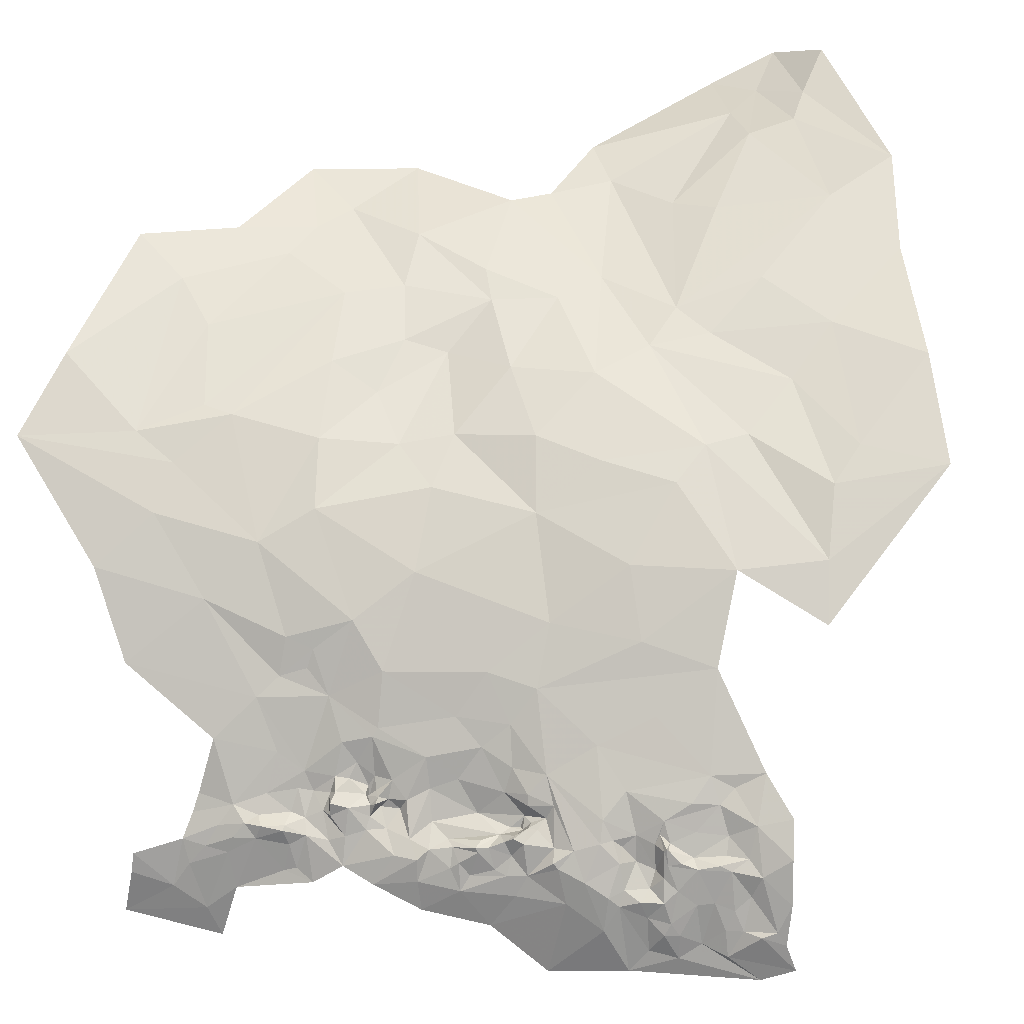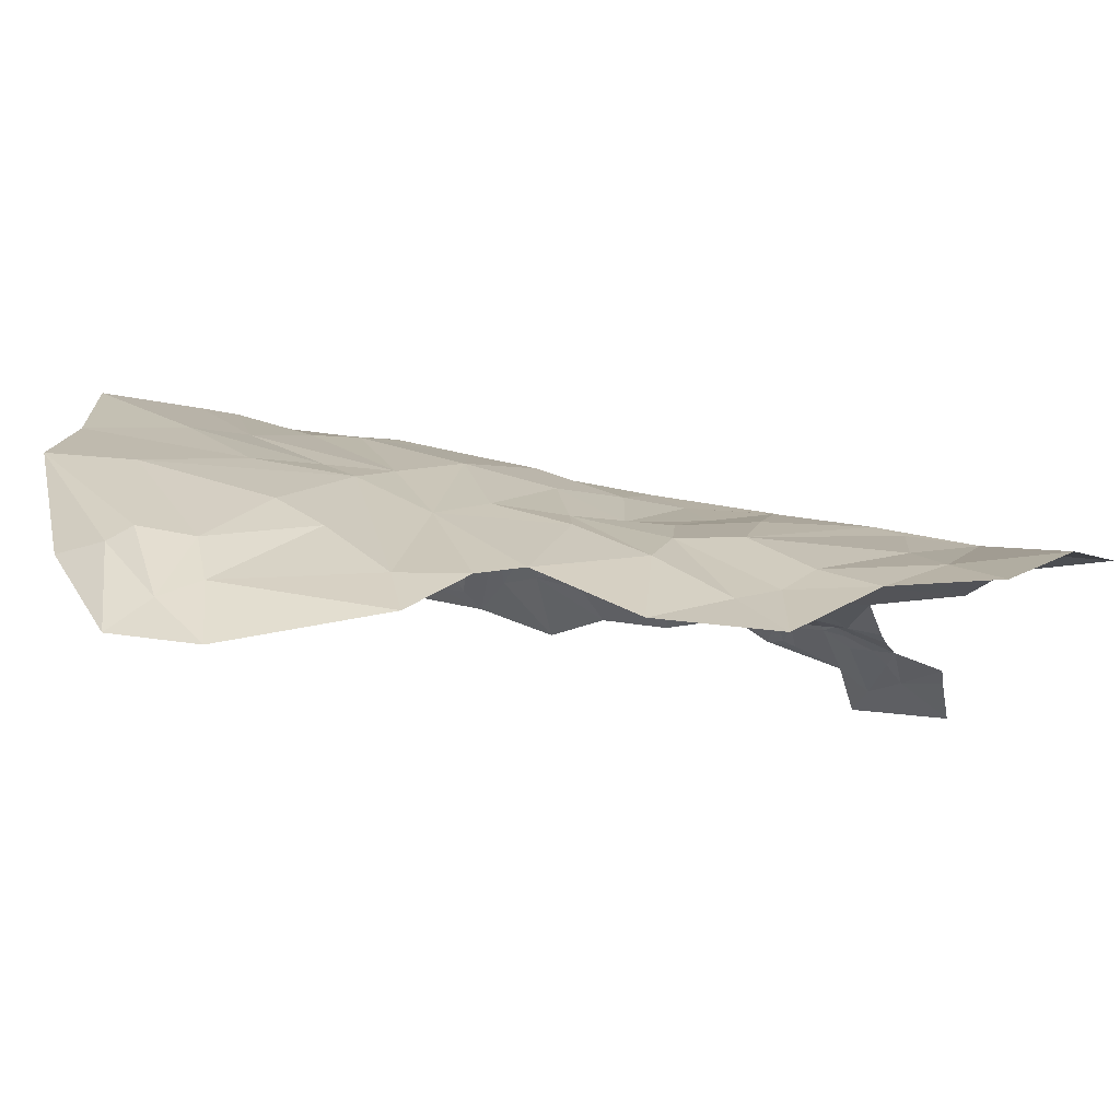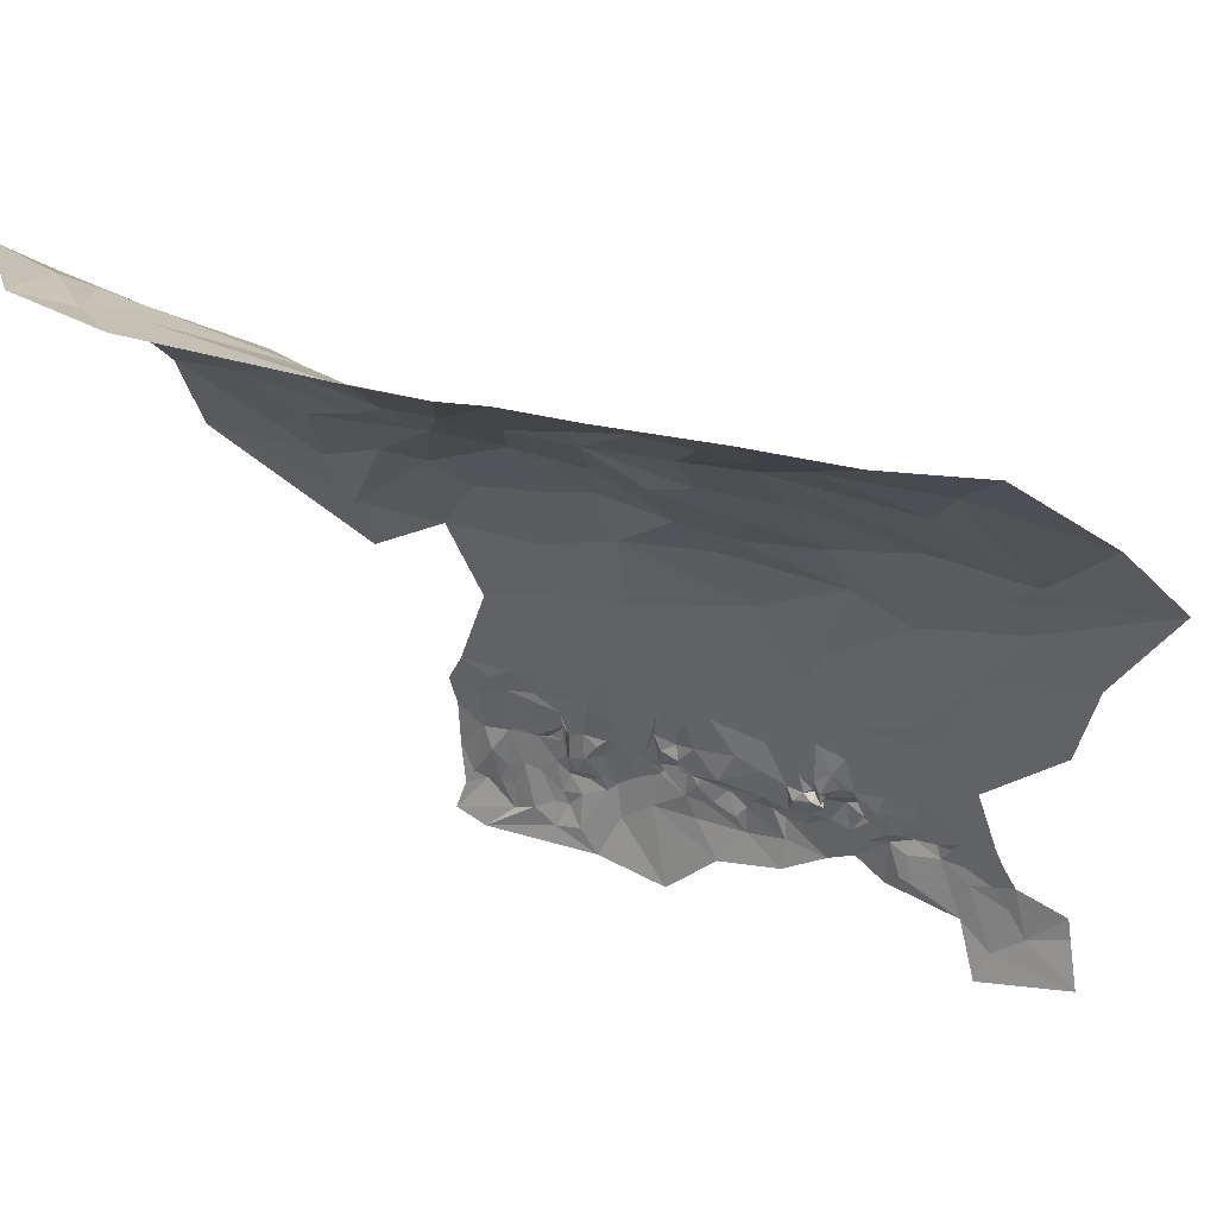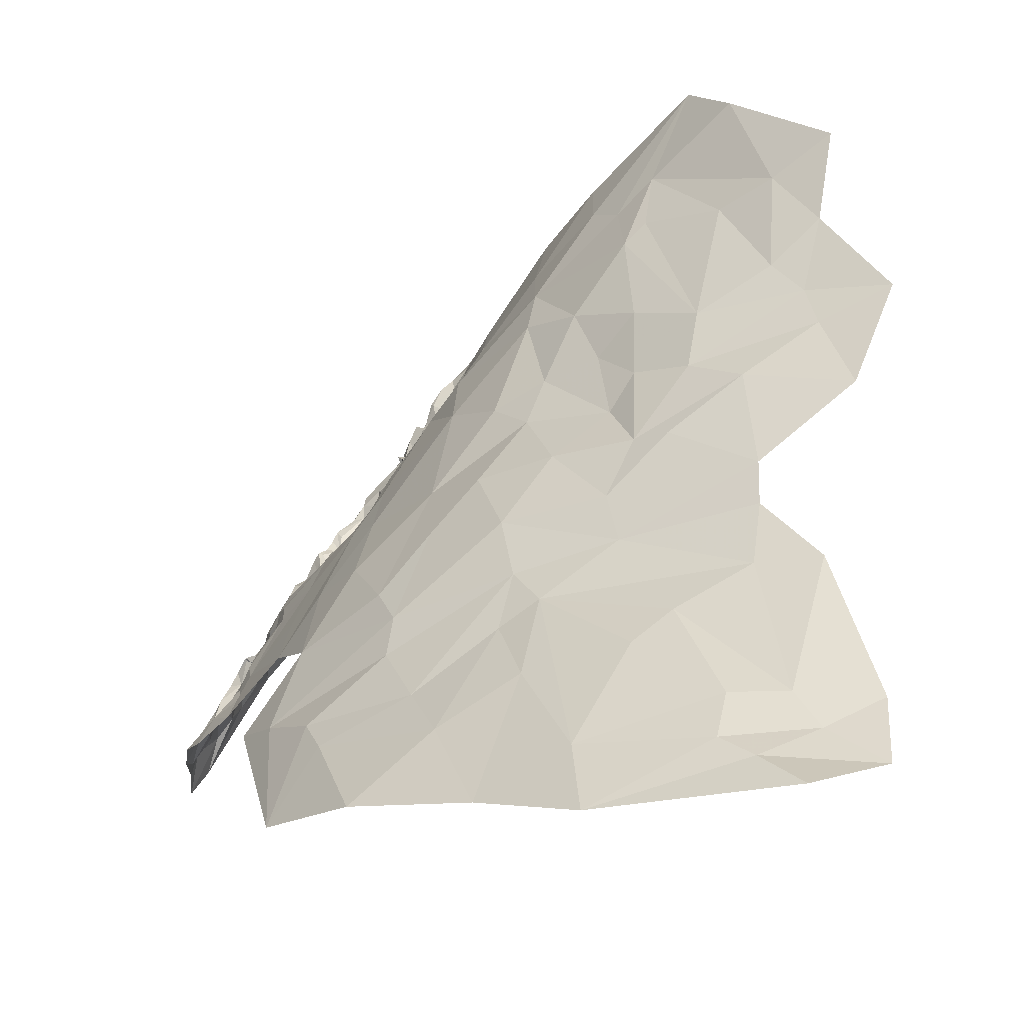
<metadata>
{"format":"obj","ext":"obj","renderer":"f3d","projection":"perspective","resolution":1024,"background":"white","views":[{"elev":21.5,"azim":-112.1,"up":"+Z"},{"elev":48.5,"azim":74.3,"up":"+Z"},{"elev":23.1,"azim":89.8,"up":"+Z"},{"elev":62.5,"azim":-1.5,"up":"+Z"}]}
</metadata>
<code>
v 2.188 3.624 -0.433
v 2.183 3.528 -0.3572
v 2.342 3.696 -0.2633
v 2.001 3.43 -0.6041
v 2.111 3.602 -0.5642
v 2.011 3.497 -0.665
v 1.911 3.42 -0.7789
v 1.947 3.45 -0.7727
v 1.926 3.453 -0.7808
v 1.937 3.378 -0.7071
v 1.964 3.412 -0.6819
v 1.955 3.433 -0.7432
v 2.029 3.626 -0.844
v 1.998 3.573 -0.8942
v 1.996 3.556 -0.816
v 2.031 3.63 -0.8758
v 2.046 3.638 -0.9482
v 2.088 3.481 -0.4699
v 1.971 3.482 -0.7605
v 1.956 3.497 -0.8313
v 1.932 3.46 -0.8033
v 1.952 3.49 -0.8055
v 1.948 3.488 -0.8888
v 1.911 3.423 -0.8543
v 2.219 3.486 -0.2938
v 1.883 3.285 -0.7084
v 1.861 3.265 -0.7085
v 1.89 3.285 -0.6464
v 1.93 3.404 -0.7683
v 1.857 3.273 -0.7374
v 1.857 3.289 -0.7306
v 1.859 3.302 -0.7614
v 1.85 3.296 -0.7381
v 1.863 3.3 -0.7444
v 1.854 3.311 -0.7802
v 1.87 3.333 -0.7467
v 1.866 3.34 -0.7915
v 1.897 3.391 -0.7947
v 1.907 3.425 -0.7853
v 1.884 3.357 -0.7621
v 1.879 3.302 -0.7335
v 1.899 3.321 -0.7128
v 1.893 3.344 -0.7279
v 1.873 3.287 -0.7271
v 1.883 3.295 -0.7442
v 1.889 3.293 -0.7251
v 1.915 3.386 -0.7743
v 1.903 3.361 -0.7609
v 1.926 3.369 -0.737
v 1.881 3.361 -0.8006
v 1.957 3.29 -0.4826
v 1.98 3.346 -0.53
v 1.948 3.333 -0.5956
v 2.085 3.395 -0.3885
v 2.005 3.38 -0.5144
v 1.998 3.394 -0.5737
v 1.967 3.508 -0.9767
v 1.974 3.529 -0.9291
v 1.972 3.506 -0.7907
v 1.976 3.526 -0.8241
v 2.007 3.525 -0.7497
v 2.003 3.537 -0.778
v 1.91 3.339 -0.7114
v 1.9 3.307 -0.6894
v 1.913 3.326 -0.6587
v 1.907 3.415 -0.8101
v 1.88 3.388 -0.8668
v 1.857 3.347 -0.8356
v 1.901 3.406 -0.8483
v 1.908 3.348 -0.7363
v 1.936 3.389 -0.7341
v 1.882 3.357 -0.7404
v 1.987 3.55 -0.8549
v 1.946 3.472 -0.7823
v 1.91 3.26 -0.5516
v 1.88 3.298 -0.7375
v 1.978 3.356 -0.5587
v 1.896 3.355 -0.7494
v 1.684 2.915 -0.5876
v 1.668 2.824 -0.5189
v 1.785 3.063 -0.5609
v 1.731 3.069 -0.6758
v 1.709 2.998 -0.6314
v 1.548 2.812 -0.7229
v 1.52 2.815 -0.793
v 1.502 2.776 -0.7632
v 1.661 2.972 -0.6888
v 1.659 3.01 -0.7283
v 1.638 2.965 -0.7515
v 1.622 3.015 -0.8389
v 1.643 3.045 -0.8177
v 1.625 3.021 -0.8936
v 1.577 2.785 -0.6553
v 1.593 2.828 -0.6787
v 1.533 2.861 -0.9227
v 1.515 2.815 -0.9621
v 1.49 2.77 -0.9424
v 1.617 3 -0.8527
v 1.612 2.985 -0.9617
v 1.647 2.998 -0.7579
v 1.542 2.827 -0.7708
v 1.575 2.845 -0.745
v 1.567 2.897 -0.7872
v 1.59 2.935 -0.7845
v 1.577 2.924 -0.8221
v 1.564 2.853 -0.7712
v 1.634 2.966 -0.7925
v 1.615 2.943 -0.8014
v 1.62 2.991 -0.829
v 1.599 2.974 -0.8424
v 1.608 2.955 -0.8268
v 1.619 2.936 -0.7457
v 1.606 2.925 -0.7571
v 1.618 2.93 -0.7252
v 1.58 2.918 -0.7793
v 1.592 2.94 -0.8055
v 1.573 2.922 -0.9327
v 1.612 2.859 -0.6615
v 1.606 2.89 -0.6983
v 1.598 2.959 -0.925
v 1.597 2.963 -0.8686
v 1.579 2.944 -0.894
v 1.499 2.798 -0.8774
v 1.493 2.779 -0.8335
v 1.563 2.899 -0.8437
v 1.552 2.876 -0.839
v 1.581 2.944 -0.8408
v 1.576 2.934 -0.8743
v 1.53 2.827 -0.8271
v 1.544 2.853 -0.7874
v 1.536 2.851 -0.8488
v 1.553 2.868 -0.7795
v 1.494 2.785 -0.8989
v 1.506 2.82 -0.8852
v 1.592 2.852 -0.7011
v 1.596 2.888 -0.741
v 1.586 2.896 -0.7768
v 1.525 2.84 -0.88
v 1.619 2.943 -0.7617
v 1.56 2.891 -0.9077
v 1.57 2.923 -0.8932
v 1.539 2.863 -0.8812
v 1.631 2.994 -0.7892
v 1.665 3.053 -0.7735
v 1.649 3.018 -0.7609
v 1.643 2.985 -0.769
v 1.596 2.932 -0.7621
v 1.594 2.936 -0.759
v 1.597 2.938 -0.7644
v 1.526 2.764 -0.7101
v 1.814 3.178 -0.7015
v 1.768 3.122 -0.7126
v 1.804 3.144 -0.6504
v 1.788 3.204 -0.7845
v 1.772 3.203 -0.7901
v 1.744 3.177 -0.783
v 1.717 3.076 -0.7397
v 1.729 3.095 -0.7487
v 1.717 3.104 -0.7506
v 1.75 3.119 -0.7629
v 1.792 3.155 -0.7516
v 1.749 3.136 -0.7706
v 1.683 3.085 -0.9792
v 1.72 3.129 -0.7937
v 1.705 3.116 -0.7696
v 1.714 3.129 -0.7624
v 1.688 3.075 -0.7755
v 1.711 3.092 -0.7536
v 1.698 3.112 -0.8202
v 1.731 3.159 -0.9106
v 1.659 3.067 -0.8564
v 1.843 3.282 -0.7776
v 1.85 3.257 -0.7529
v 1.863 3.283 -0.75
v 1.79 3.254 -0.8109
v 1.824 3.311 -0.8576
v 1.788 3.253 -0.8462
v 1.839 3.219 -0.669
v 1.715 3.139 -0.8232
v 1.706 3.129 -0.8541
v 1.787 3.248 -0.8945
v 1.751 3.2 -0.8542
v 1.741 3.174 -0.7901
v 1.728 3.153 -0.8162
v 1.75 3.184 -0.8302
v 1.736 3.159 -0.7818
v 1.743 3.1 -0.7435
v 1.768 3.109 -0.6747
v 1.841 3.25 -0.7355
v 1.831 3.216 -0.7181
v 1.814 3.256 -0.7871
v 1.734 3.106 -0.7618
v 1.726 3.139 -0.7717
v 1.71 3.067 -0.7179
v 1.813 3.281 -0.8091
v 1.733 3.099 -0.7226
v 1.736 3.097 -0.706
v 1.816 3.219 -0.7654
v 1.789 3.235 -0.7963
v 1.764 3.21 -0.8202
v 1.757 3.199 -0.81
v 1.79 3.103 -0.6142
v 1.837 3.172 -0.6099
v 1.89 3.276 -0.6334
v 1.667 3.076 -0.8006
v 1.672 3.083 -0.792
v 1.752 3.165 -0.7752
v 1.743 3.105 -0.7609
v 1.72 3.124 -0.761
v 1.832 3.123 -0.5437
v 2.141 3.276 -0.2567
v 2.223 3.388 -0.23
v 2.364 3.38 -0.1285
v 2.315 3.17 -0.0866
v 2.425 3.225 -0.0455
v 1.735 2.917 -0.4882
v 2.368 3.026 -0.0206
v 2.518 2.972 0.0467
v 2.48 3.098 0.0002
v 2.068 2.712 -0.0934
v 2.1 2.433 0.0501
v 2.186 2.589 0.0245
v 2.038 2.58 -0.0506
v 1.969 2.377 -0.0073
v 1.848 2.694 -0.2307
v 1.669 2.646 -0.3747
v 1.73 2.608 -0.2813
v 2.357 2.696 0.0371
v 2.245 2.638 0.0217
v 2.328 2.365 0.1626
v 2.107 2.321 0.1017
v 2.382 2.304 0.2173
v 2.441 3.398 -0.0722
v 2.528 3.44 -0.0179
v 2.396 3.6 -0.1575
v 1.858 2.759 -0.243
v 1.835 2.817 -0.2868
v 1.715 2.773 -0.3886
v 2.014 3.141 -0.3113
v 1.948 3.193 -0.416
v 1.915 3.011 -0.3355
v 2.018 2.871 -0.1648
v 2.096 2.978 -0.1657
v 1.986 2.982 -0.2404
v 2.259 2.954 -0.0568
v 2.376 2.863 0.0167
v 2.062 3.084 -0.2501
v 2.227 3.223 -0.1658
v 1.817 3.029 -0.4728
v 1.677 2.444 -0.2551
v 2.212 2.963 -0.0928
v 2.168 2.87 -0.0875
v 2.183 3.048 -0.1606
v 2.373 2.795 0.022
v 2.182 2.789 -0.0675
v 2.07 3.308 -0.3416
v 1.919 2.52 -0.0955
v 1.797 2.42 -0.1214
v 2.274 3.527 -0.2555
v 2.502 2.447 0.1476
v 2.417 2.406 0.1491
v 2.492 2.337 0.1936
v 2.384 2.469 0.1238
v 2.584 3.131 0.0448
v 2.498 3.286 -0.0158
v 2.448 2.688 0.0714
v 2.033 2.773 -0.1372
v 1.885 2.603 -0.1672
v 1.913 2.906 -0.2659
v 2.01 2.681 -0.1212
v 2.091 3.164 -0.2647
v 2.172 3.169 -0.2064
v 1.623 2.668 -0.4573
v 2.283 2.405 0.131
v 2.3 2.476 0.1086
v 2.221 3.105 -0.144
v 1.752 2.556 -0.2333
v 2.296 3.078 -0.0801
v 2.467 3.164 -0.0196
v 1.794 2.91 -0.3896
v 2.257 3.421 -0.2215
f 1 2 3
f 4 5 6
f 7 8 9
f 10 11 12
f 13 14 15
f 16 17 14
f 1 5 18
f 19 11 6
f 20 21 22
f 23 24 21
f 3 2 25
f 26 27 28
f 7 29 8
f 30 27 31
f 32 33 34
f 35 36 37
f 38 7 39
f 37 36 40
f 41 42 43
f 44 27 26
f 41 45 46
f 36 32 34
f 47 48 49
f 47 50 48
f 4 18 5
f 51 52 53
f 51 54 55
f 4 56 18
f 4 53 56
f 17 57 58
f 59 15 60
f 19 61 62
f 63 64 65
f 63 43 42
f 12 8 29
f 59 60 22
f 2 54 25
f 18 55 54
f 36 41 43
f 36 34 41
f 20 23 21
f 14 17 58
f 24 66 21
f 50 47 38
f 67 68 38
f 67 24 23
f 67 38 69
f 63 49 70
f 10 12 71
f 15 19 62
f 61 19 6
f 70 43 63
f 72 36 43
f 20 73 58
f 60 15 73
f 8 74 9
f 8 19 74
f 37 68 35
f 50 38 68
f 60 20 22
f 60 73 20
f 46 42 41
f 26 28 64
f 19 12 11
f 19 8 12
f 75 51 53
f 10 53 4
f 10 65 53
f 50 37 48
f 50 68 37
f 47 7 38
f 47 29 7
f 35 32 36
f 13 16 14
f 23 58 57
f 23 20 58
f 18 2 1
f 18 54 2
f 38 66 69
f 38 39 66
f 30 31 33
f 63 10 49
f 63 65 10
f 4 11 10
f 4 6 11
f 31 34 33
f 45 41 34
f 26 46 45
f 26 64 46
f 44 45 76
f 44 26 45
f 71 49 10
f 71 47 49
f 56 55 18
f 52 51 55
f 56 52 55
f 56 53 77
f 19 59 74
f 19 15 59
f 42 64 63
f 42 46 64
f 24 69 66
f 24 67 69
f 9 39 7
f 21 66 39
f 21 9 74
f 21 39 9
f 31 44 76
f 31 27 44
f 52 77 53
f 52 56 77
f 74 22 21
f 74 59 22
f 34 76 45
f 34 31 76
f 28 65 64
f 28 53 65
f 48 70 49
f 72 43 70
f 48 78 70
f 48 37 40
f 72 40 36
f 78 48 40
f 72 78 40
f 72 70 78
f 29 71 12
f 29 47 71
f 14 73 15
f 14 58 73
f 79 80 81
f 81 82 83
f 84 85 86
f 87 88 89
f 90 91 92
f 84 93 94
f 95 96 97
f 98 92 99
f 100 89 88
f 101 84 102
f 103 104 105
f 101 102 106
f 107 108 89
f 109 110 111
f 112 113 114
f 104 103 115
f 108 111 116
f 108 107 111
f 99 96 117
f 118 87 119
f 118 80 79
f 120 121 98
f 120 122 121
f 85 123 124
f 103 125 126
f 110 127 111
f 121 122 128
f 129 130 131
f 101 132 130
f 133 124 123
f 82 88 83
f 126 131 130
f 95 97 134
f 119 135 118
f 114 113 136
f 136 135 114
f 102 84 135
f 113 137 136
f 115 103 137
f 134 138 95
f 123 129 138
f 114 89 139
f 114 87 89
f 103 130 132
f 103 126 130
f 95 140 96
f 126 125 140
f 105 125 103
f 128 122 141
f 105 128 125
f 127 121 128
f 114 119 87
f 114 135 119
f 95 142 140
f 95 138 142
f 105 127 128
f 116 111 127
f 138 131 142
f 138 129 131
f 90 143 91
f 109 111 107
f 109 98 110
f 90 92 98
f 117 122 120
f 117 141 122
f 144 145 82
f 91 143 145
f 91 145 144
f 93 118 94
f 93 80 118
f 97 133 134
f 87 83 88
f 87 118 83
f 125 141 140
f 125 128 141
f 107 143 109
f 107 89 146
f 85 101 130
f 85 84 101
f 140 117 96
f 140 141 117
f 99 120 98
f 99 117 120
f 83 79 81
f 83 118 79
f 126 142 131
f 126 140 142
f 105 116 127
f 105 104 116
f 147 115 137
f 148 104 115
f 109 90 98
f 109 143 90
f 88 145 100
f 88 82 145
f 143 100 145
f 143 107 146
f 124 86 85
f 121 110 98
f 121 127 110
f 134 123 138
f 134 133 123
f 102 136 137
f 102 135 136
f 149 108 116
f 139 89 108
f 104 149 116
f 104 148 149
f 149 139 108
f 149 148 112
f 139 112 114
f 139 149 112
f 85 129 123
f 85 130 129
f 137 106 102
f 137 103 132
f 132 106 137
f 132 101 106
f 148 113 112
f 147 137 113
f 148 147 113
f 148 115 147
f 84 150 93
f 84 86 150
f 135 94 118
f 135 84 94
f 100 146 89
f 100 143 146
f 151 152 153
f 154 155 156
f 157 158 159
f 160 161 162
f 99 92 163
f 164 165 166
f 167 157 168
f 164 169 165
f 170 163 171
f 161 152 151
f 172 173 174
f 175 176 177
f 28 27 178
f 179 180 169
f 177 176 181
f 179 182 180
f 183 156 155
f 184 183 185
f 184 186 183
f 184 164 186
f 179 169 164
f 157 187 158
f 188 153 152
f 189 190 178
f 189 191 190
f 162 192 160
f 186 164 193
f 194 167 144
f 195 35 68
f 191 173 172
f 152 196 197
f 152 161 187
f 171 169 180
f 167 165 169
f 191 198 190
f 175 177 199
f 32 172 174
f 35 195 172
f 177 200 199
f 201 183 155
f 82 194 144
f 197 196 194
f 176 195 68
f 202 153 188
f 203 204 178
f 182 201 200
f 182 179 185
f 171 92 91
f 171 163 92
f 171 205 169
f 171 91 205
f 206 205 144
f 206 169 205
f 162 186 193
f 156 183 186
f 27 189 178
f 27 30 189
f 198 161 190
f 198 162 161
f 177 182 200
f 177 181 182
f 91 144 205
f 162 156 186
f 207 154 156
f 178 153 203
f 178 151 153
f 170 180 182
f 170 171 180
f 208 160 192
f 187 161 160
f 204 75 53
f 204 203 75
f 192 209 159
f 192 162 209
f 170 182 181
f 82 197 194
f 82 202 188
f 35 172 32
f 193 209 162
f 166 159 209
f 174 33 32
f 30 174 173
f 30 33 174
f 81 202 82
f 203 153 202
f 210 203 202
f 210 75 203
f 175 195 176
f 191 172 195
f 199 198 191
f 154 162 198
f 199 154 198
f 199 155 154
f 194 157 167
f 194 196 157
f 165 159 166
f 168 157 159
f 165 168 159
f 165 167 168
f 187 196 152
f 187 157 196
f 187 208 192
f 187 160 208
f 179 184 185
f 179 164 184
f 190 151 178
f 190 161 151
f 191 175 199
f 191 195 175
f 162 207 156
f 162 154 207
f 192 158 187
f 192 159 158
f 185 201 182
f 185 183 201
f 197 188 152
f 197 82 188
f 166 193 164
f 166 209 193
f 28 204 53
f 28 178 204
f 189 173 191
f 189 30 173
f 167 206 144
f 167 169 206
f 81 210 202
f 155 200 201
f 155 199 200
f 54 211 212
f 213 214 215
f 80 216 81
f 217 218 219
f 220 221 222
f 223 224 221
f 225 226 227
f 228 220 229
f 230 231 232
f 233 234 235
f 236 237 238
f 239 240 241
f 242 243 244
f 245 246 217
f 243 247 244
f 214 212 248
f 240 210 249
f 227 226 250
f 251 243 252
f 253 247 243
f 228 254 255
f 246 218 217
f 240 239 256
f 224 257 258
f 224 223 257
f 212 25 54
f 213 233 259
f 260 261 262
f 263 228 229
f 219 218 264
f 215 233 213
f 265 234 233
f 266 228 263
f 266 254 228
f 267 225 268
f 242 269 236
f 255 220 228
f 267 268 270
f 271 211 256
f 271 253 272
f 226 273 250
f 80 238 216
f 231 221 224
f 231 274 221
f 229 275 263
f 222 221 275
f 217 251 245
f 214 248 276
f 51 240 256
f 75 210 240
f 269 237 236
f 241 240 249
f 259 235 3
f 259 233 235
f 242 252 243
f 255 246 245
f 257 277 258
f 268 225 227
f 278 214 276
f 278 279 214
f 232 262 230
f 267 242 236
f 255 252 242
f 258 277 250
f 75 240 51
f 215 265 233
f 279 264 265
f 279 219 264
f 279 278 219
f 270 220 267
f 223 221 220
f 239 271 256
f 247 253 271
f 280 237 241
f 280 238 237
f 216 249 81
f 280 241 249
f 213 281 214
f 213 259 281
f 267 255 242
f 267 220 255
f 241 244 247
f 269 242 244
f 241 269 244
f 241 237 269
f 247 239 241
f 247 271 239
f 238 226 236
f 238 273 226
f 276 251 278
f 253 243 251
f 272 211 271
f 248 212 211
f 268 257 270
f 268 277 257
f 260 263 261
f 260 266 263
f 246 255 254
f 248 272 276
f 248 211 272
f 54 256 211
f 54 51 256
f 245 252 255
f 245 251 252
f 236 225 267
f 236 226 225
f 277 227 250
f 277 268 227
f 223 270 257
f 223 220 270
f 217 278 251
f 217 219 278
f 259 25 212
f 259 3 25
f 274 275 221
f 261 263 275
f 279 215 214
f 279 265 215
f 212 281 259
f 212 214 281
f 253 276 272
f 253 251 276
f 280 216 238
f 280 249 216
f 81 249 210
f 274 261 275
f 230 262 261
f 274 230 261
f 274 231 230
f 229 222 275
f 229 220 222

</code>
